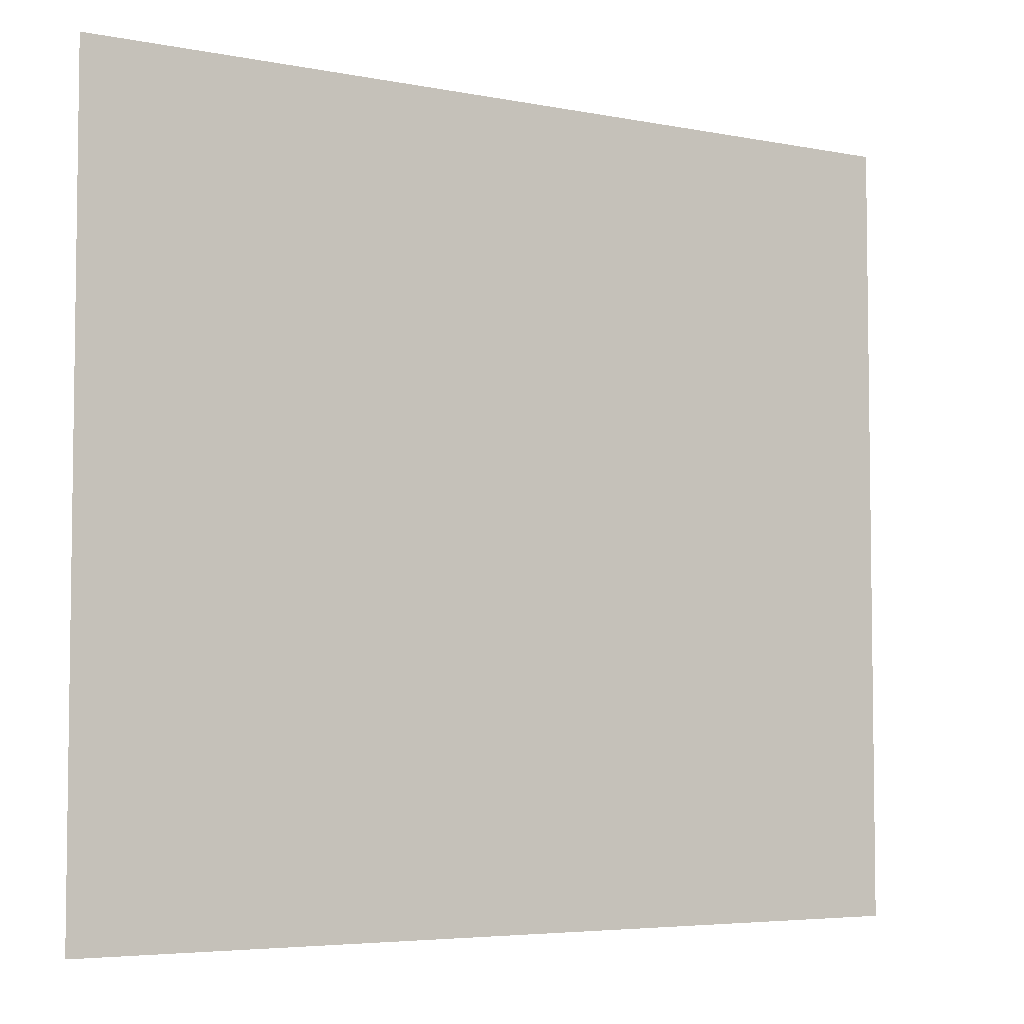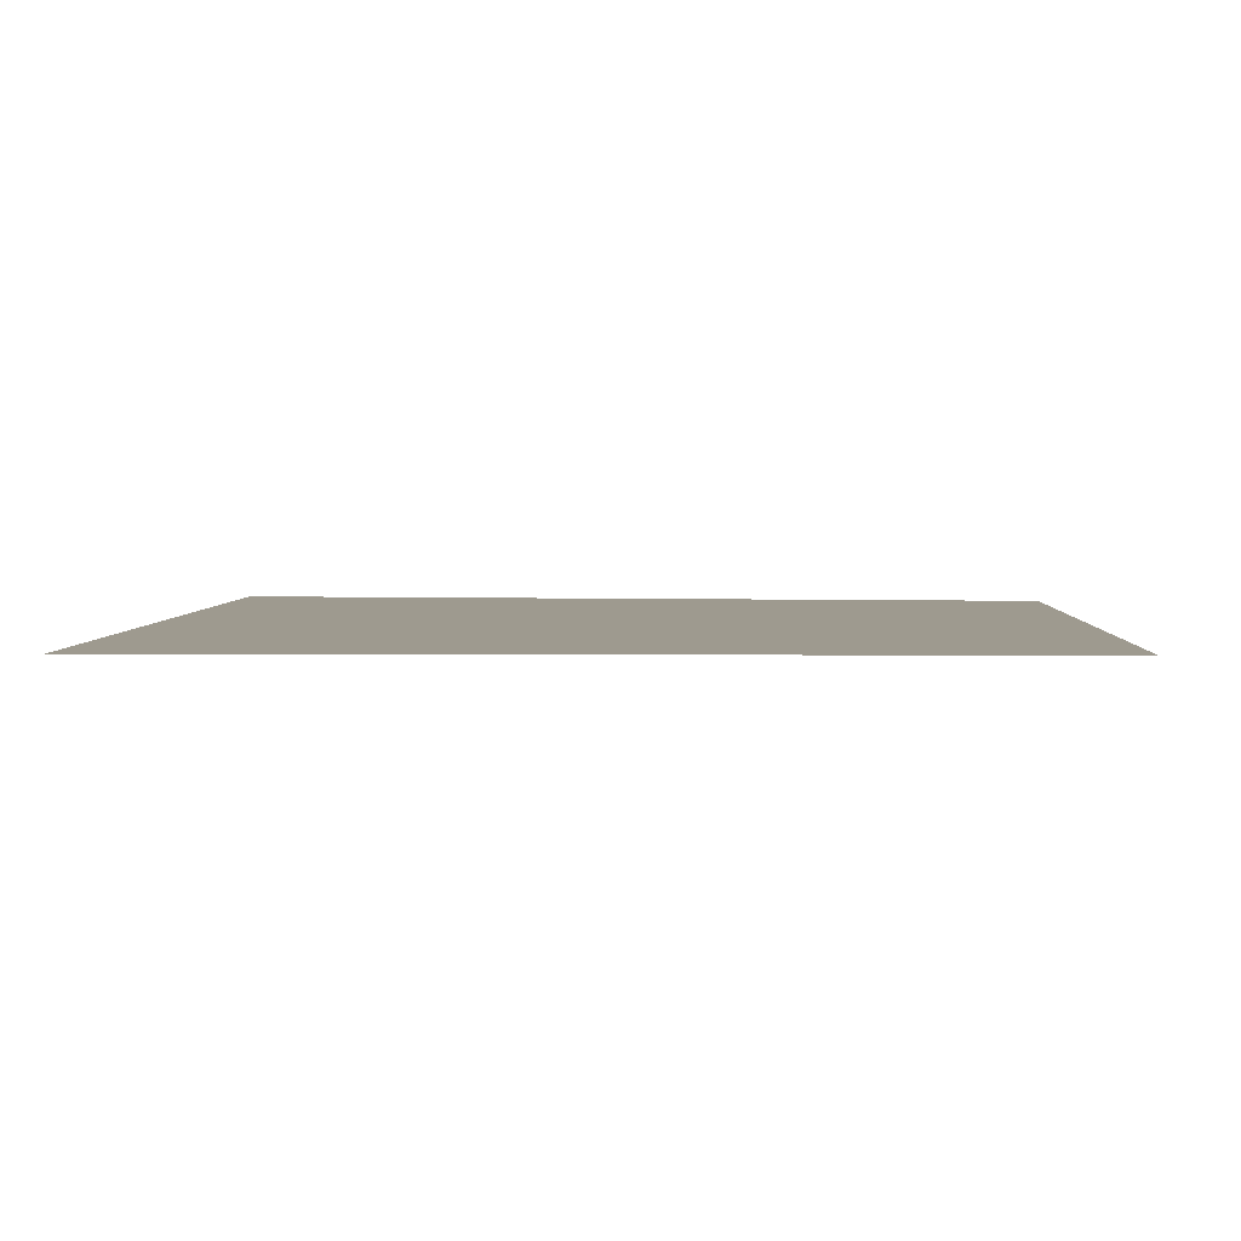
<metadata>
{"format":"obj","ext":"obj","renderer":"f3d","projection":"perspective","resolution":1024,"background":"white","views":[{"elev":-5.0,"azim":148.1,"up":"+Y"},{"elev":3.7,"azim":-176.9,"up":"+Z"}]}
</metadata>
<code>
o FridgebodymeshFridgeD4_0_GeomSubset_6
v -0.07036 0.04227 -0.8956
v -0.07035 0.04227 -0.8956
v -0.07036 0.04228 -0.8956
v -0.07035 0.04228 -0.8956
v -0.07036 0.04227 -0.8956
v -0.07035 0.04227 -0.8956
v -0.07036 0.04228 -0.8956
v -0.07035 0.04228 -0.8956
v -0.07036 0.04227 -0.8956
v -0.07035 0.04227 -0.8956
v -0.07036 0.04228 -0.8956
v -0.07035 0.04228 -0.8956
v -0.07036 0.04227 -0.8956
v -0.07035 0.04227 -0.8956
v -0.07036 0.04228 -0.8956
v -0.07035 0.04228 -0.8956
v -0.07036 0.04227 -0.8956
v -0.07035 0.04227 -0.8956
v -0.07036 0.04228 -0.8956
v -0.07035 0.04228 -0.8956
v -0.07036 0.04227 -0.8956
v -0.07035 0.04227 -0.8956
v -0.07036 0.04228 -0.8956
v -0.07035 0.04228 -0.8956
v -0.07036 0.04227 -0.8956
v -0.07035 0.04227 -0.8956
v -0.07036 0.04228 -0.8956
v -0.07035 0.04228 -0.8956
v -0.566 0.4585 -0.8881
v 0.5645 0.4585 -0.8881
v 0.5645 0.4585 -0.7963
v -0.566 0.4585 -0.7963
v 0.5645 -0.3075 -0.8881
v -0.566 -0.3075 -0.8881
v -0.1198 0.4585 -0.8881
v -0.1596 0.4585 -0.8881
v -0.1596 0.4585 0.8887
v -0.1198 0.4585 0.8887
v -0.1596 0.4585 -0.7963
v -0.1198 0.4585 -0.7963
v -0.1596 -0.3075 -0.8881
v -0.1198 -0.3075 -0.8881
v -0.1596 -0.3075 -0.7963
v -0.1198 -0.3075 -0.7963
v 0.5292 -0.3075 0.8569
v -0.5307 -0.3075 0.8569
v 0.5292 -0.3075 -0.7645
v -0.5307 -0.3075 -0.7645
v -0.08454 -0.3075 0.8569
v -0.1949 -0.3075 0.8569
v -0.1949 -0.3075 -0.7645
v -0.08454 -0.3075 -0.7645
v 0.5602 -0.308 -0.8778
v -0.1596 -0.308 -0.8778
v -0.1198 -0.308 -0.8778
v -0.5617 0.4585 0.8887
v -0.566 0.4585 0.8848
v 0.5645 0.4585 0.8848
v 0.5602 0.4585 0.8887
v 0.5602 -0.3075 0.8848
v 0.5602 -0.3038 0.8887
v 0.5645 -0.3038 0.8848
v -0.5617 -0.3075 0.8848
v -0.566 -0.3038 0.8848
v -0.5617 -0.3038 0.8887
v 0.5602 -0.3075 -0.7963
v 0.5645 -0.3075 -0.7966
v 0.5645 -0.3038 -0.7963
v 0.5615 -0.3075 -0.7936
v -0.5617 -0.3076 -0.7964
v -0.563 -0.3075 -0.7936
v -0.566 -0.3038 -0.7963
v -0.566 -0.3075 -0.7966
v -0.1198 -0.3038 0.8887
v -0.1198 -0.3075 0.8848
v -0.1168 -0.3075 0.886
v -0.1596 -0.3038 0.8887
v -0.1626 -0.3075 0.886
v -0.1596 -0.3075 0.8848
v 0.5545 -0.3795 -0.8778
v -0.556 -0.3795 -0.8778
v -0.1198 -0.3795 -0.8778
v -0.1596 -0.3795 -0.8778
v -0.1596 -0.3044 -0.7963
v -0.1198 -0.3044 -0.7963
v 0.5545 -0.3795 -0.7966
v -0.556 -0.3795 -0.7966
v 0.5545 -0.3049 -0.8778
v -0.556 -0.3049 -0.8778
v 0.5545 -0.3049 -0.7966
v -0.556 -0.3049 -0.7966
v -0.1198 -0.3795 -0.7966
v -0.1596 -0.3795 -0.7966
v -0.1596 -0.3049 -0.8778
v -0.1198 -0.3049 -0.8778
v 0.5545 -0.3795 -0.8677
v -0.556 -0.3795 -0.8677
v -0.1198 -0.3795 -0.8677
v -0.1596 -0.3795 -0.8677
v 0.5545 -0.3795 -0.8067
v -0.556 -0.3795 -0.8067
v 0.5545 -0.3147 -0.8677
v -0.556 -0.3147 -0.8677
v 0.5545 -0.3147 -0.8067
v -0.556 -0.3147 -0.8067
v -0.1198 -0.3795 -0.8067
v -0.1596 -0.3795 -0.8067
v 0.5496 -0.3751 -0.8678
v -0.551 -0.3751 -0.8678
v -0.1198 -0.3751 -0.8678
v -0.1596 -0.3751 -0.8678
v 0.5496 -0.3751 -0.8066
v -0.551 -0.3751 -0.8066
v 0.5496 -0.3146 -0.8678
v -0.551 -0.3146 -0.8678
v 0.5496 -0.3146 -0.8066
v -0.551 -0.3146 -0.8066
v -0.1198 -0.3751 -0.8066
v -0.1596 -0.3751 -0.8066
v -0.1635 -0.3087 -0.7928
v -0.116 -0.3087 -0.7928
v 0.5331 -0.3087 0.8603
v -0.5345 -0.3087 0.8603
v 0.5331 -0.3087 -0.768
v -0.5345 -0.3087 -0.768
v -0.08838 -0.3087 0.8603
v -0.191 -0.3087 0.8603
v -0.191 -0.3087 -0.768
v -0.08838 -0.3087 -0.768
v 0.5564 -0.3087 0.8814
v -0.5579 -0.3087 0.8814
v 0.5576 -0.3087 -0.7929
v -0.5591 -0.3087 -0.7929
v -0.116 -0.3087 0.8825
v -0.1634 -0.3087 0.8825
v -0.5617 -0.3077 -0.8778
v 0.5292 0.2247 0.8569
v -0.08454 0.2247 0.8569
v -0.5307 -0.2026 0.5567
v -0.5307 -0.2117 0.5472
v -0.5307 -0.1934 0.546
v -0.1949 -0.2117 0.5472
v -0.1949 -0.2025 0.5567
v -0.1949 -0.1934 0.546
v -0.5307 -0.02041 0.5246
v -0.5307 -0.02047 0.5234
v -0.5307 -0.01128 0.5139
v -0.1949 -0.02041 0.5246
v -0.1949 -0.01128 0.5139
v -0.1949 -0.02047 0.5234
v -0.1949 -0.04357 0.1424
v -0.1949 -0.05276 0.1519
v -0.1949 -0.0354 0.1562
v -0.5307 -0.0354 0.1562
v -0.5307 -0.05276 0.1519
v -0.5307 -0.04357 0.1424
v -0.1949 -0.01128 0.1786
v -0.1949 -0.01945 0.1647
v -0.1949 -0.02047 0.1691
v -0.5307 -0.02047 0.1691
v -0.5307 -0.01945 0.1647
v -0.5307 -0.01128 0.1786
v -0.5307 -0.2155 0.8569
v -0.5307 -0.2026 0.8435
v -0.1949 -0.2155 0.8569
v -0.1949 -0.2025 0.8435
v -0.5307 -0.05799 -0.682
v -0.5307 -0.04357 -0.6652
v -0.1949 -0.05799 -0.682
v -0.1949 -0.04357 -0.6652
v -0.08454 -0.2423 0.8569
v -0.08454 -0.2716 0.8569
v -0.08454 -0.2716 -0.7645
v -0.08454 -0.2423 -0.7414
v 0.5292 -0.2716 -0.7645
v 0.5292 -0.2423 -0.7414
v 0.5292 -0.2716 0.8569
v 0.5292 -0.2423 0.8569
v -0.0834 -0.247 0.852
v -0.0834 -0.2669 0.852
v -0.0834 -0.2669 -0.7583
v -0.0834 -0.247 -0.7434
v 0.5281 -0.2669 -0.7583
v 0.5281 -0.247 -0.7434
v 0.5281 -0.2669 0.852
v 0.5281 -0.247 0.852
v -0.5307 -0.2651 -0.7575
v -0.5307 -0.2435 -0.7364
v -0.5307 -0.2652 0.1519
v -0.5307 -0.2424 0.1519
v -0.1949 -0.2435 -0.7364
v -0.1949 -0.2651 -0.7575
v -0.1949 -0.2652 0.1519
v -0.1949 -0.2424 0.1519
v -0.5273 -0.2603 -0.7486
v -0.5273 -0.2472 -0.7368
v -0.5273 -0.2605 0.147
v -0.5273 -0.2471 0.147
v -0.1983 -0.2472 -0.7368
v -0.1983 -0.2603 -0.7486
v -0.1983 -0.2605 0.147
v -0.1983 -0.2471 0.147
v 0.5292 0.2005 -0.7247
v 0.5292 0.2247 -0.6997
v -0.08454 0.2247 -0.6997
v -0.08454 0.2005 -0.7247
v -0.08454 -0.07584 -0.7345
v -0.08454 -0.03861 -0.7331
v -0.08454 -0.07586 0.8569
v -0.08454 -0.0386 0.8569
v 0.5292 -0.0386 0.8569
v 0.5292 -0.07586 0.8569
v 0.5292 -0.07584 -0.7345
v 0.5292 -0.03861 -0.7331
v -0.08312 -0.06889 -0.727
v -0.08312 -0.04557 -0.7261
v -0.08312 -0.0689 0.8497
v -0.08312 -0.04555 0.8497
v 0.5278 -0.04555 0.8497
v 0.5278 -0.0689 0.8497
v 0.5278 -0.06889 -0.727
v 0.5278 -0.04556 -0.7261
v -0.4909 -0.1588 0.5423
v -0.2347 -0.1588 0.5423
v -0.4909 -0.05488 0.5293
v -0.2347 -0.05488 0.5293
v -0.4795 -0.1481 0.5487
v -0.2461 -0.1481 0.5487
v -0.4795 -0.06385 0.5382
v -0.2461 -0.06385 0.5382
v -0.4795 -0.1481 0.6385
v -0.2461 -0.1481 0.6385
v -0.4795 -0.06385 0.628
v -0.2461 -0.06385 0.628
v -0.534 -0.04513 0.1319
v -0.1916 -0.04513 0.1319
v -0.1916 -0.04513 -0.01247
v -0.2075 -0.04513 -0.02684
v -0.5181 -0.04513 -0.02684
v -0.534 -0.04513 -0.01247
v -0.1916 -0.2666 -0.01247
v -0.2075 -0.2805 -0.01247
v -0.2075 -0.2666 -0.02684
v -0.5181 -0.2805 -0.01247
v -0.534 -0.2666 -0.01247
v -0.5181 -0.2666 -0.02684
v -0.534 -0.2666 0.1319
v -0.5181 -0.2805 0.1319
v -0.2075 -0.2805 0.1319
v -0.1916 -0.2666 0.1319
v -0.5181 -0.2764 -0.02263
v -0.2075 -0.2764 -0.02263
v -0.5293 -0.04513 -0.02263
v -0.5293 -0.2666 -0.02263
v -0.1963 -0.04513 -0.02263
v -0.1963 -0.2666 -0.02263
v -0.5293 -0.2764 0.1319
v -0.5293 -0.2764 -0.01247
v -0.1963 -0.2764 -0.01247
v -0.1963 -0.2764 0.1319
v -0.1978 -0.2751 -0.02123
v -0.5278 -0.2751 -0.02123
v -0.5218 -0.05581 0.1316
v -0.2038 -0.05581 0.1316
v -0.5218 -0.2645 0.1316
v -0.5156 -0.2698 0.1316
v -0.21 -0.2698 0.1316
v -0.2038 -0.2644 0.1316
v -0.52 -0.2682 0.1316
v -0.2056 -0.2682 0.1316
v -0.5218 -0.05581 -0.007212
v -0.2038 -0.05581 -0.007212
v -0.5218 -0.2645 -0.007212
v -0.5156 -0.2698 -0.007212
v -0.21 -0.2698 -0.007212
v -0.2038 -0.2644 -0.007212
v -0.52 -0.2682 -0.007212
v -0.2056 -0.2682 -0.007212
v -0.534 -0.04513 -0.3309
v -0.1916 -0.04513 -0.3309
v -0.1916 -0.04513 -0.4753
v -0.2075 -0.04513 -0.4896
v -0.5181 -0.04513 -0.4896
v -0.534 -0.04513 -0.4753
v -0.1916 -0.2666 -0.4753
v -0.2075 -0.2805 -0.4753
v -0.2075 -0.2666 -0.4896
v -0.5181 -0.2805 -0.4753
v -0.534 -0.2666 -0.4753
v -0.5181 -0.2666 -0.4896
v -0.534 -0.2666 -0.3309
v -0.5181 -0.2805 -0.3309
v -0.2075 -0.2805 -0.3309
v -0.1916 -0.2666 -0.3309
v -0.5181 -0.2764 -0.4854
v -0.2075 -0.2764 -0.4854
v -0.5293 -0.04513 -0.4854
v -0.5293 -0.2666 -0.4854
v -0.1963 -0.04513 -0.4854
v -0.1963 -0.2666 -0.4854
v -0.5293 -0.2764 -0.3309
v -0.5293 -0.2764 -0.4753
v -0.1963 -0.2764 -0.4753
v -0.1963 -0.2764 -0.3309
v -0.1978 -0.2751 -0.484
v -0.5278 -0.2751 -0.484
v -0.5218 -0.05581 -0.3312
v -0.2038 -0.05581 -0.3312
v -0.5218 -0.2645 -0.3312
v -0.5156 -0.2698 -0.3312
v -0.21 -0.2698 -0.3312
v -0.2038 -0.2644 -0.3312
v -0.52 -0.2682 -0.3312
v -0.2056 -0.2682 -0.3312
v -0.5218 -0.05581 -0.47
v -0.2038 -0.05581 -0.47
v -0.5218 -0.2645 -0.47
v -0.5156 -0.2698 -0.47
v -0.21 -0.2698 -0.47
v -0.2038 -0.2644 -0.47
v -0.52 -0.2682 -0.47
v -0.2056 -0.2682 -0.47
v -0.5307 -0.2662 0.1691
v -0.5307 -0.2662 0.5472
v -0.1949 -0.2662 0.1691
v -0.1949 -0.2662 0.5472
v -0.5307 -0.2667 0.8435
v -0.1949 -0.2667 0.8435
v -0.1198 0.4585 0.5472
v -0.1596 0.4585 0.5472
v -0.1198 -0.3075 0.5472
v -0.1596 -0.3075 0.5472
v 0.5645 0.4585 0.5472
v -0.566 0.4585 0.5472
v -0.566 -0.3038 0.5472
v 0.5645 -0.3038 0.5472
v 0.5605 -0.3075 0.5472
v -0.562 -0.3075 0.5472
v -0.5307 -0.3075 0.5472
v -0.5345 -0.3087 0.5472
v -0.1949 -0.3075 0.5472
v -0.191 -0.3087 0.5472
v -0.08454 -0.3075 0.5472
v -0.08838 -0.3087 0.5472
v 0.5292 -0.3075 0.5472
v 0.5331 -0.3087 0.5472
v 0.5567 -0.3087 0.5472
v -0.116 -0.3087 0.5472
v -0.1634 -0.3087 0.5472
v -0.5582 -0.3087 0.5472
v 0.5292 -0.2716 0.5472
v -0.08454 -0.2716 0.5472
v 0.5292 0.2247 0.5472
v -0.08454 0.2247 0.5472
v 0.5281 -0.247 0.5472
v 0.5281 -0.2669 0.5472
v -0.0834 -0.247 0.5472
v -0.0834 -0.2669 0.5472
v 0.5292 -0.2423 0.5472
v -0.08454 -0.2423 0.5472
v 0.5292 -0.0386 0.5472
v 0.5292 -0.07586 0.5472
v -0.08454 -0.0386 0.5472
v -0.08454 -0.07586 0.5472
v 0.5278 -0.04555 0.5472
v 0.5278 -0.0689 0.5472
v -0.08312 -0.0689 0.5472
v -0.08312 -0.04556 0.5472
v -0.1596 0.4585 0.1691
v -0.1198 -0.3075 0.1691
v -0.566 0.4585 0.1691
v -0.566 -0.3038 0.1691
v -0.5622 -0.3075 0.1691
v -0.5307 -0.3075 0.1691
v -0.191 -0.3087 0.1691
v -0.08454 -0.3075 0.1691
v 0.5331 -0.3087 0.1691
v 0.5569 -0.3087 0.1691
v -0.1634 -0.3087 0.1691
v -0.08454 -0.2716 0.1691
v 0.5292 0.2247 0.1691
v 0.5281 -0.2669 0.1691
v -0.0834 -0.247 0.1691
v -0.08454 -0.2423 0.1691
v 0.5292 -0.0386 0.1691
v -0.08454 -0.07585 0.1691
v 0.5278 -0.0689 0.1691
v -0.08312 -0.04556 0.1691
v -0.1198 0.4585 0.1691
v -0.1596 -0.3075 0.1691
v 0.5645 0.4585 0.1691
v 0.5645 -0.3038 0.1691
v 0.5608 -0.3075 0.1691
v -0.5345 -0.3087 0.1691
v -0.1949 -0.3075 0.1691
v -0.08838 -0.3087 0.1691
v 0.5292 -0.3075 0.1691
v -0.116 -0.3087 0.1691
v -0.5584 -0.3087 0.1691
v 0.5292 -0.2716 0.1691
v -0.08454 0.2247 0.1691
v 0.5281 -0.247 0.1691
v -0.0834 -0.2669 0.1691
v 0.5292 -0.2423 0.1691
v 0.5292 -0.07585 0.1691
v -0.08454 -0.03861 0.1691
v 0.5278 -0.04556 0.1691
v -0.08312 -0.0689 0.1691
v -0.1596 0.4585 0.1519
v -0.1198 -0.3075 0.1519
v -0.566 0.4585 0.1519
v -0.566 -0.3038 0.1519
v -0.5624 -0.3075 0.1519
v -0.5307 -0.3075 0.1519
v -0.191 -0.3087 0.1519
v -0.08454 -0.3075 0.1519
v 0.5331 -0.3087 0.1519
v 0.5571 -0.3087 0.1519
v -0.1634 -0.3087 0.1519
v -0.08454 -0.2716 0.1519
v 0.5292 0.2247 0.1519
v 0.5281 -0.2669 0.1519
v -0.0834 -0.247 0.1519
v -0.08454 -0.2423 0.1519
v 0.5292 -0.0386 0.1519
v -0.08454 -0.07585 0.1519
v 0.5278 -0.06889 0.1519
v -0.08312 -0.04556 0.1519
v -0.1198 0.4585 0.1519
v -0.1596 -0.3075 0.1519
v 0.5645 0.4585 0.1519
v 0.5645 -0.3038 0.1519
v 0.5609 -0.3075 0.1519
v -0.5345 -0.3087 0.1519
v -0.1949 -0.3075 0.1519
v -0.08838 -0.3087 0.1519
v 0.5292 -0.3075 0.1519
v -0.116 -0.3087 0.1519
v -0.5585 -0.3087 0.1519
v 0.5292 -0.2716 0.1519
v -0.08454 0.2247 0.1519
v 0.5281 -0.247 0.1519
v -0.0834 -0.2669 0.1519
v 0.5292 -0.2423 0.1519
v 0.5292 -0.07585 0.1519
v -0.08454 -0.03861 0.1519
v 0.5278 -0.04556 0.1519
v -0.08312 -0.0689 0.1519
v -0.08715 0.2194 -0.2627
v -0.08715 0.2194 -0.2563
v 0.5323 0.2194 -0.2563
v 0.5323 0.2194 -0.2627
v -0.08715 -0.2488 -0.2627
v -0.08715 -0.2488 -0.2563
v 0.5323 -0.2488 -0.2563
v 0.5323 -0.2488 -0.2627
v -0.08715 -0.2635 -0.2627
v -0.08715 -0.2635 -0.2563
v 0.5323 -0.2635 -0.2563
v 0.5323 -0.2635 -0.2627
v -0.08715 -0.2488 -0.264
v -0.08715 -0.2488 -0.255
v 0.5323 -0.2488 -0.255
v 0.5323 -0.2488 -0.264
v -0.08715 -0.2635 -0.264
v -0.08715 -0.2635 -0.255
v 0.5323 -0.2635 -0.255
v 0.5323 -0.2635 -0.264
v 0.1636 0.2194 -0.2627
v 0.07508 0.2194 -0.2627
v 0.07508 0.2194 -0.2563
v 0.1636 0.2194 -0.2563
v 0.2816 0.2194 -0.2563
v 0.3701 0.2194 -0.2563
v 0.3701 0.2194 -0.2627
v 0.2816 0.2194 -0.2627
v 0.07543 -0.2659 -0.2563
v 0.1636 -0.2705 -0.2563
v 0.2816 -0.2705 -0.2563
v 0.3698 -0.2659 -0.2563
v 0.1636 -0.2705 -0.2627
v 0.07543 -0.2659 -0.2627
v 0.3698 -0.2659 -0.2627
v 0.2816 -0.2705 -0.2627
v 0.07543 -0.2806 -0.2627
v 0.1636 -0.2852 -0.2627
v 0.1636 -0.2852 -0.2563
v 0.07543 -0.2806 -0.2563
v 0.2816 -0.2852 -0.2627
v 0.3698 -0.2806 -0.2627
v 0.3698 -0.2806 -0.2563
v 0.2816 -0.2852 -0.2563
v 0.1636 -0.2705 -0.255
v 0.07543 -0.2659 -0.255
v 0.07543 -0.2806 -0.255
v 0.1636 -0.2852 -0.255
v 0.2816 -0.2852 -0.255
v 0.3698 -0.2806 -0.255
v 0.3698 -0.2659 -0.255
v 0.2816 -0.2705 -0.255
v 0.07543 -0.2659 -0.264
v 0.1636 -0.2705 -0.264
v 0.1636 -0.2852 -0.264
v 0.07543 -0.2806 -0.264
v 0.2816 -0.2705 -0.264
v 0.3698 -0.2659 -0.264
v 0.3698 -0.2806 -0.264
v 0.2816 -0.2852 -0.264
v -0.08715 0.2194 0.1111
v -0.08715 0.2194 0.1175
v 0.5323 0.2194 0.1175
v 0.5323 0.2194 0.1111
v -0.08715 -0.2488 0.1111
v -0.08715 -0.2488 0.1175
v 0.5323 -0.2488 0.1175
v 0.5323 -0.2488 0.1111
v -0.08715 -0.2635 0.1111
v -0.08715 -0.2635 0.1175
v 0.5323 -0.2635 0.1175
v 0.5323 -0.2635 0.1111
v -0.08715 -0.2488 0.1098
v -0.08715 -0.2488 0.1188
v 0.5323 -0.2488 0.1188
v 0.5323 -0.2488 0.1098
v -0.08715 -0.2635 0.1098
v -0.08715 -0.2635 0.1188
v 0.5323 -0.2635 0.1188
v 0.5323 -0.2635 0.1098
v 0.1636 0.2194 0.1111
v 0.07508 0.2194 0.1111
v 0.07508 0.2194 0.1175
v 0.1636 0.2194 0.1175
v 0.2816 0.2194 0.1175
v 0.3701 0.2194 0.1175
v 0.3701 0.2194 0.1111
v 0.2816 0.2194 0.1111
v 0.07543 -0.2659 0.1175
v 0.1636 -0.2705 0.1175
v 0.2816 -0.2705 0.1175
v 0.3698 -0.2659 0.1175
v 0.1636 -0.2705 0.1111
v 0.07543 -0.2659 0.1111
v 0.3698 -0.2659 0.1111
v 0.2816 -0.2705 0.1111
v 0.07543 -0.2806 0.1111
v 0.1636 -0.2852 0.1111
v 0.1636 -0.2852 0.1175
v 0.07543 -0.2806 0.1175
v 0.2816 -0.2852 0.1111
v 0.3698 -0.2806 0.1111
v 0.3698 -0.2806 0.1175
v 0.2816 -0.2852 0.1175
v 0.1636 -0.2705 0.1188
v 0.07543 -0.2659 0.1188
v 0.07543 -0.2806 0.1188
v 0.1636 -0.2852 0.1188
v 0.2816 -0.2852 0.1188
v 0.3698 -0.2806 0.1188
v 0.3698 -0.2659 0.1188
v 0.2816 -0.2705 0.1188
v 0.07543 -0.2659 0.1098
v 0.1636 -0.2705 0.1098
v 0.1636 -0.2852 0.1098
v 0.07543 -0.2806 0.1098
v 0.2816 -0.2705 0.1098
v 0.3698 -0.2659 0.1098
v 0.3698 -0.2806 0.1098
v 0.2816 -0.2852 0.1098
v -0.08715 0.2194 0.4984
v -0.08715 0.2194 0.5048
v 0.5323 0.2194 0.5048
v 0.5323 0.2194 0.4984
v -0.08715 -0.2488 0.4984
v -0.08715 -0.2488 0.5048
v 0.5323 -0.2488 0.5048
v 0.5323 -0.2488 0.4984
v -0.08715 -0.2635 0.4984
v -0.08715 -0.2635 0.5048
v 0.5323 -0.2635 0.5048
v 0.5323 -0.2635 0.4984
v -0.08715 -0.2488 0.4971
v -0.08715 -0.2488 0.5061
v 0.5323 -0.2488 0.5061
v 0.5323 -0.2488 0.4971
v -0.08715 -0.2635 0.4971
v -0.08715 -0.2635 0.5061
v 0.5323 -0.2635 0.5061
v 0.5323 -0.2635 0.4971
v 0.1636 0.2194 0.4984
v 0.07508 0.2194 0.4984
v 0.07508 0.2194 0.5048
v 0.1636 0.2194 0.5048
v 0.2816 0.2194 0.5048
v 0.3701 0.2194 0.5048
v 0.3701 0.2194 0.4984
v 0.2816 0.2194 0.4984
v 0.07543 -0.2659 0.5048
v 0.1636 -0.2705 0.5048
v 0.2816 -0.2705 0.5048
v 0.3698 -0.2659 0.5048
v 0.1636 -0.2705 0.4984
v 0.07543 -0.2659 0.4984
v 0.3698 -0.2659 0.4984
v 0.2816 -0.2705 0.4984
v 0.07543 -0.2806 0.4984
v 0.1636 -0.2852 0.4984
v 0.1636 -0.2852 0.5048
v 0.07543 -0.2806 0.5048
v 0.2816 -0.2852 0.4984
v 0.3698 -0.2806 0.4984
v 0.3698 -0.2806 0.5048
v 0.2816 -0.2852 0.5048
v 0.1636 -0.2705 0.5061
v 0.07543 -0.2659 0.5061
v 0.07543 -0.2806 0.5061
v 0.1636 -0.2852 0.5061
v 0.2816 -0.2852 0.5061
v 0.3698 -0.2806 0.5061
v 0.3698 -0.2659 0.5061
v 0.2816 -0.2705 0.5061
v 0.07543 -0.2659 0.4971
v 0.1636 -0.2705 0.4971
v 0.1636 -0.2852 0.4971
v 0.07543 -0.2806 0.4971
v 0.2816 -0.2705 0.4971
v 0.3698 -0.2659 0.4971
v 0.3698 -0.2806 0.4971
v 0.2816 -0.2852 0.4971
f 25 26 28 27

</code>
